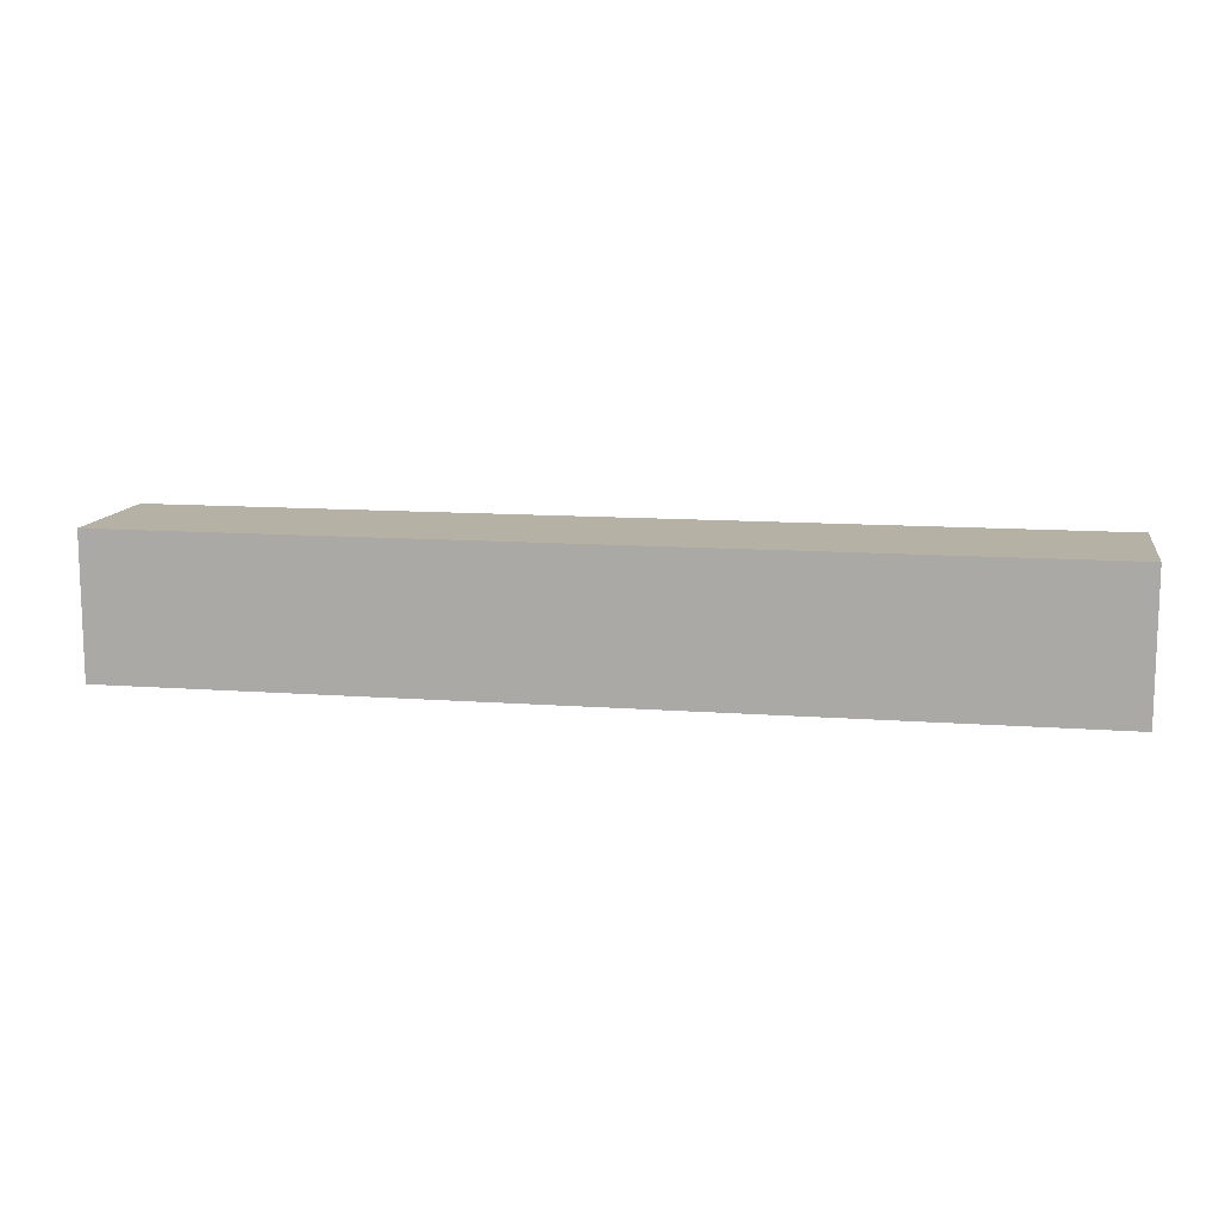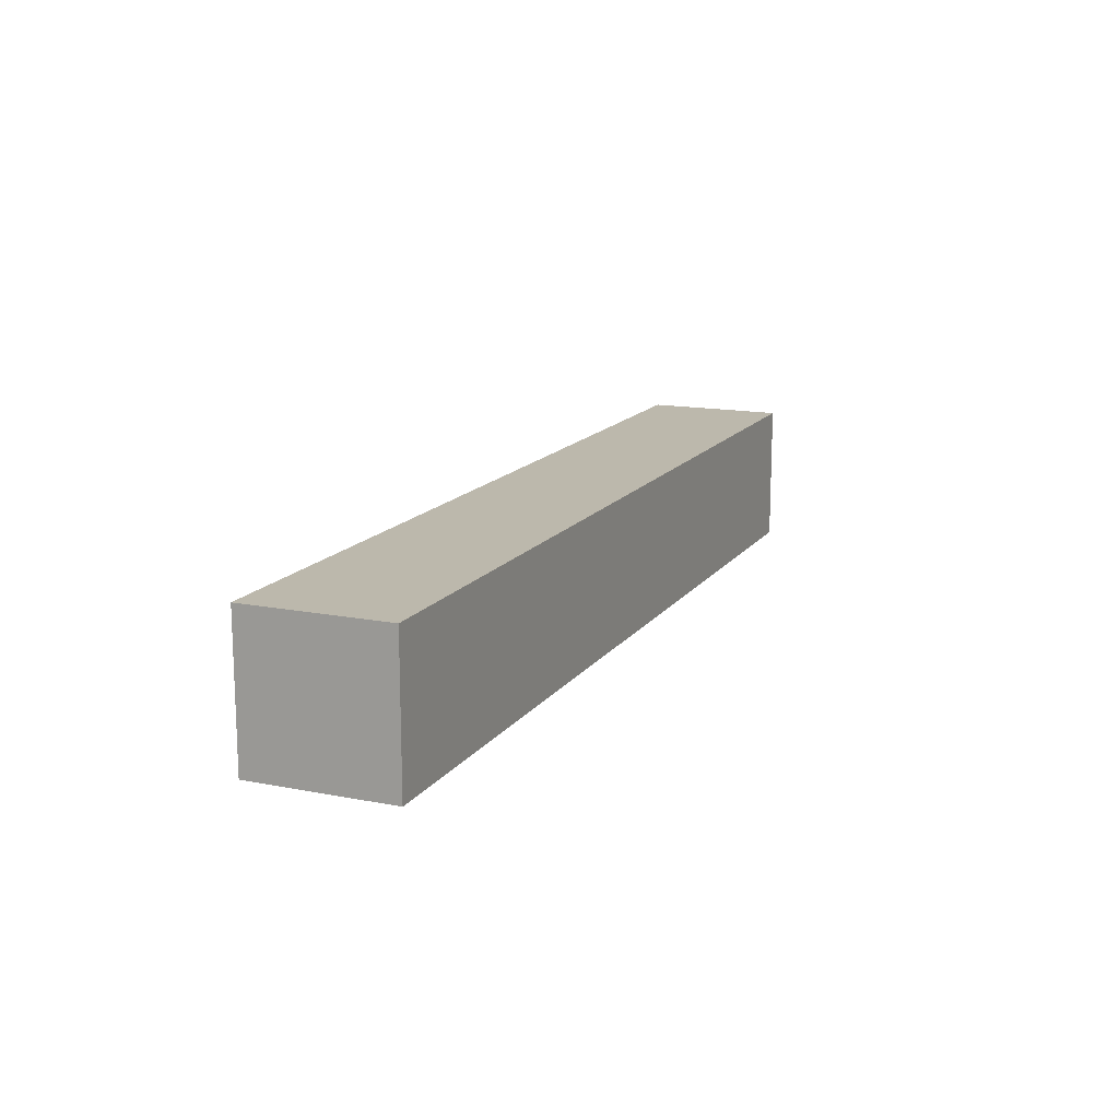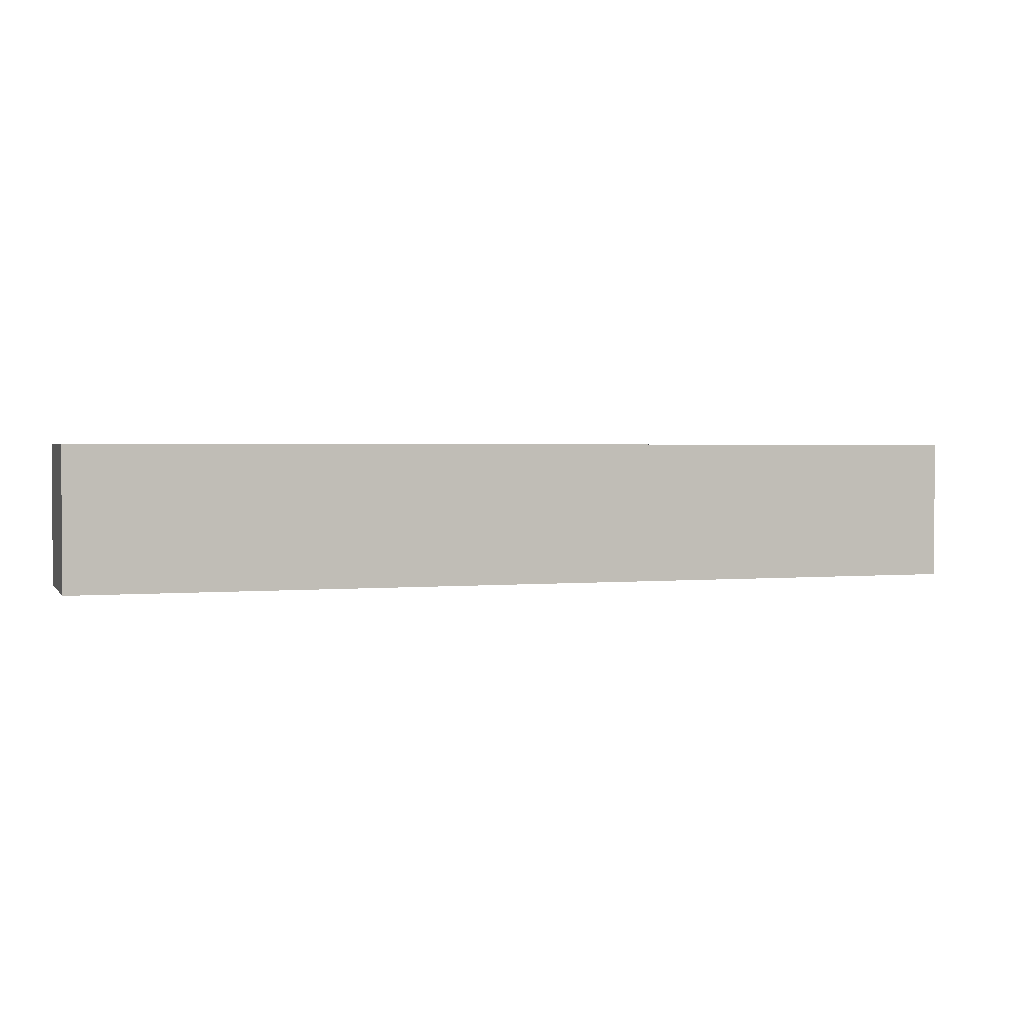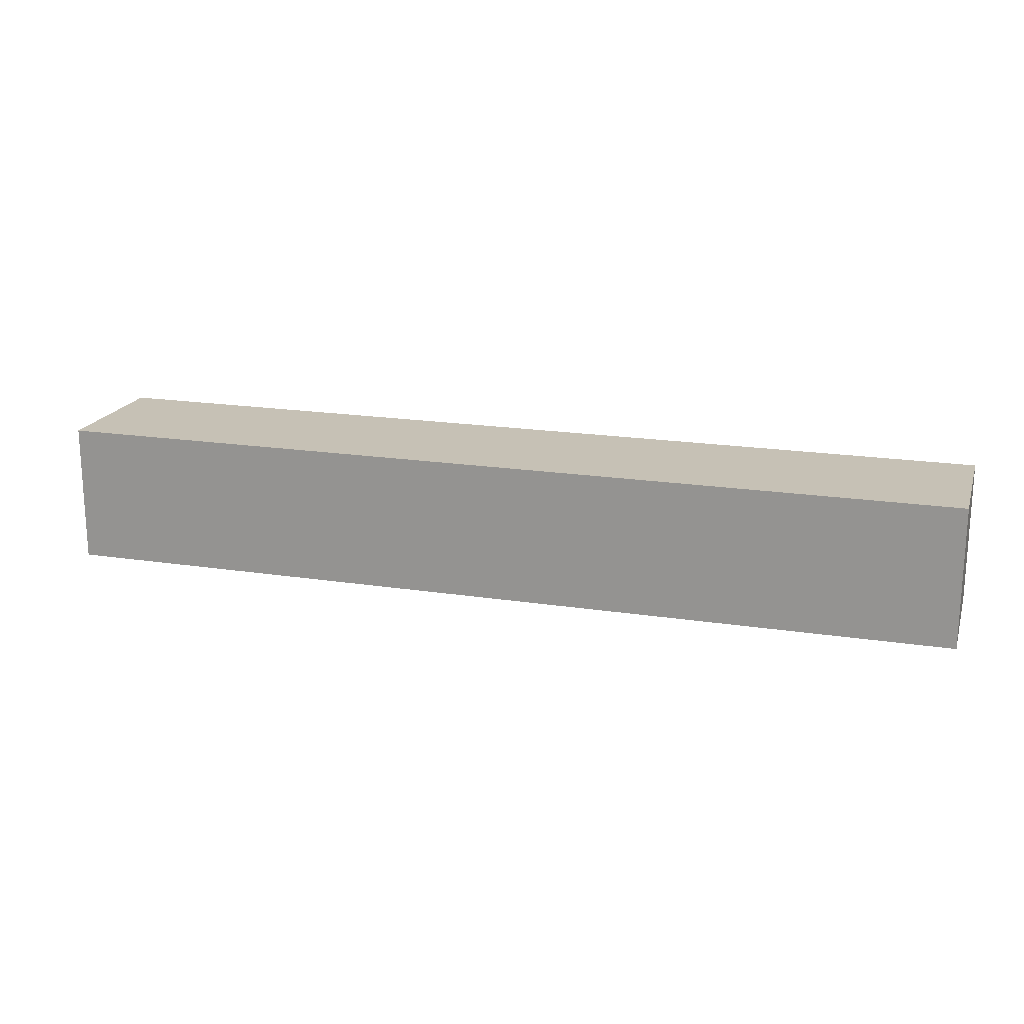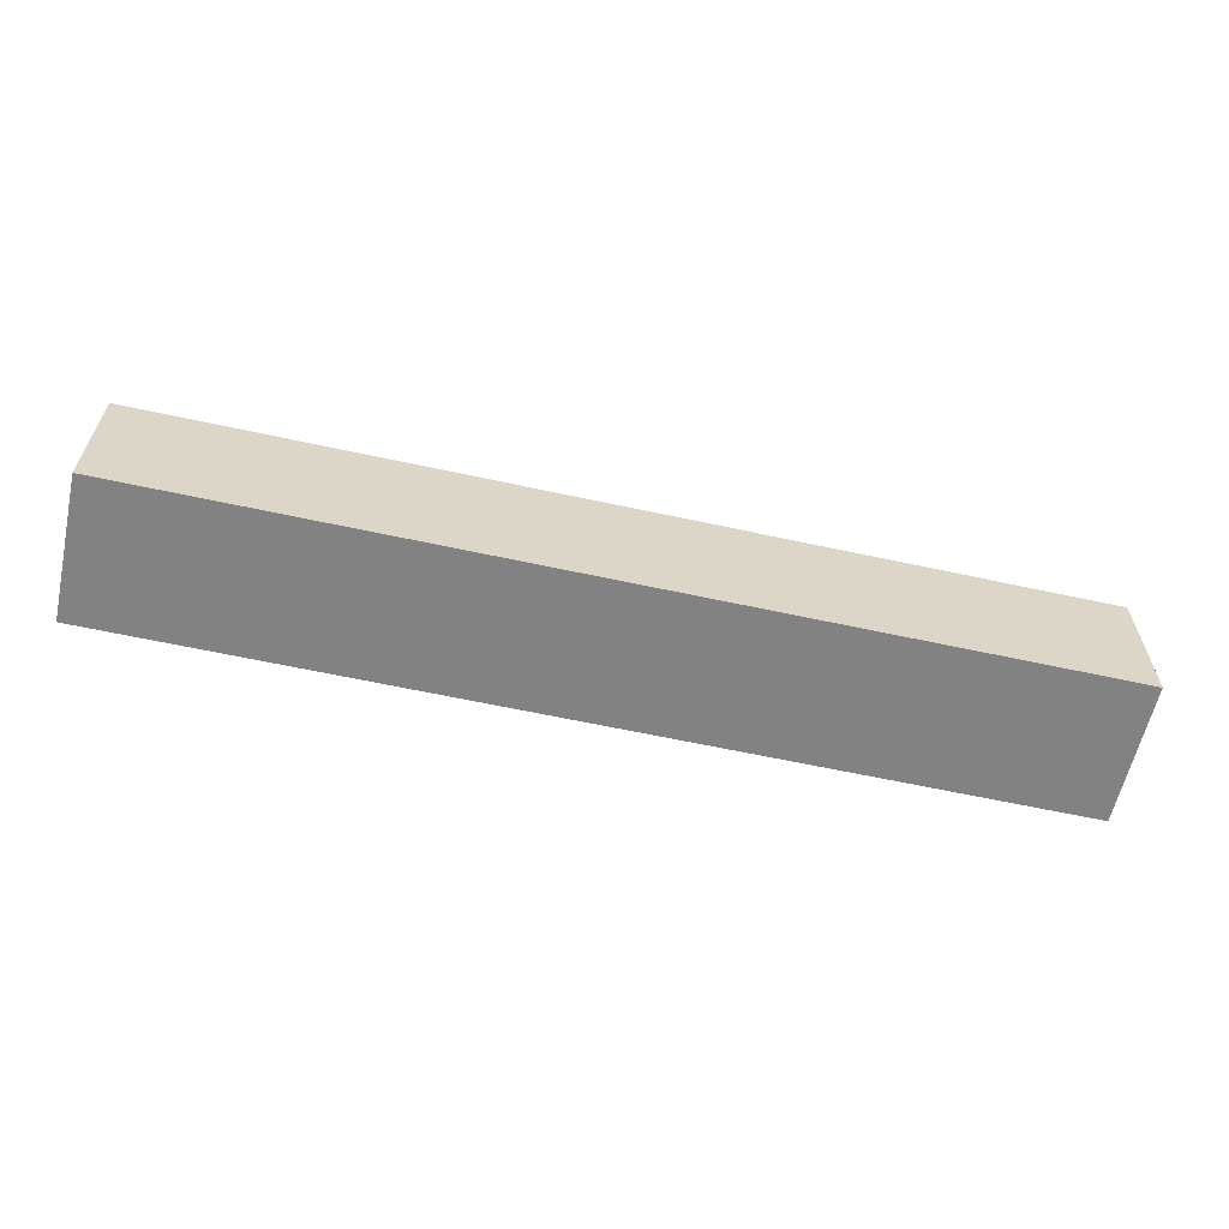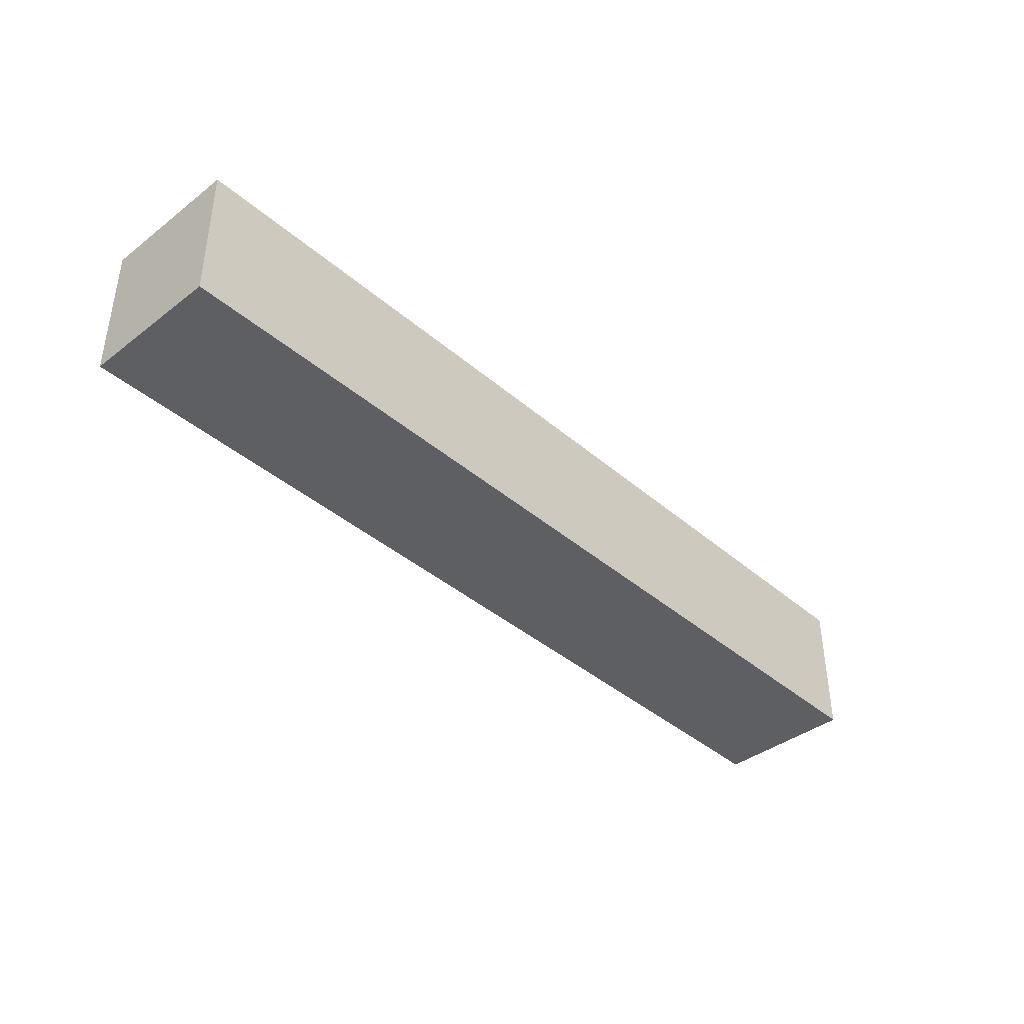
<metadata>
{"format":"obj","ext":"obj","renderer":"f3d","projection":"perspective","resolution":1024,"background":"white","views":[{"elev":11.9,"azim":10.1,"up":"+Y"},{"elev":14.6,"azim":-67.0,"up":"+Z"},{"elev":2.0,"azim":161.8,"up":"+Y"},{"elev":18.8,"azim":16.4,"up":"+Y"},{"elev":-60.9,"azim":-12.6,"up":"+Y"},{"elev":-39.9,"azim":-46.6,"up":"+Z"}]}
</metadata>
<code>
g default
v -2.9 -0.5 0.9005
v 3.653 -0.5 0.9005
v -2.9 0.5 0.9005
v 3.653 0.5 0.9005
v -2.9 0.5 -0.09948
v 3.653 0.5 -0.09948
v -2.9 -0.5 -0.09948
v 3.653 -0.5 -0.09948
g uv_mesh
f 1 2 4 3
f 3 4 6 5
f 5 6 8 7
f 7 8 2 1
f 2 8 6 4
f 7 1 3 5

</code>
